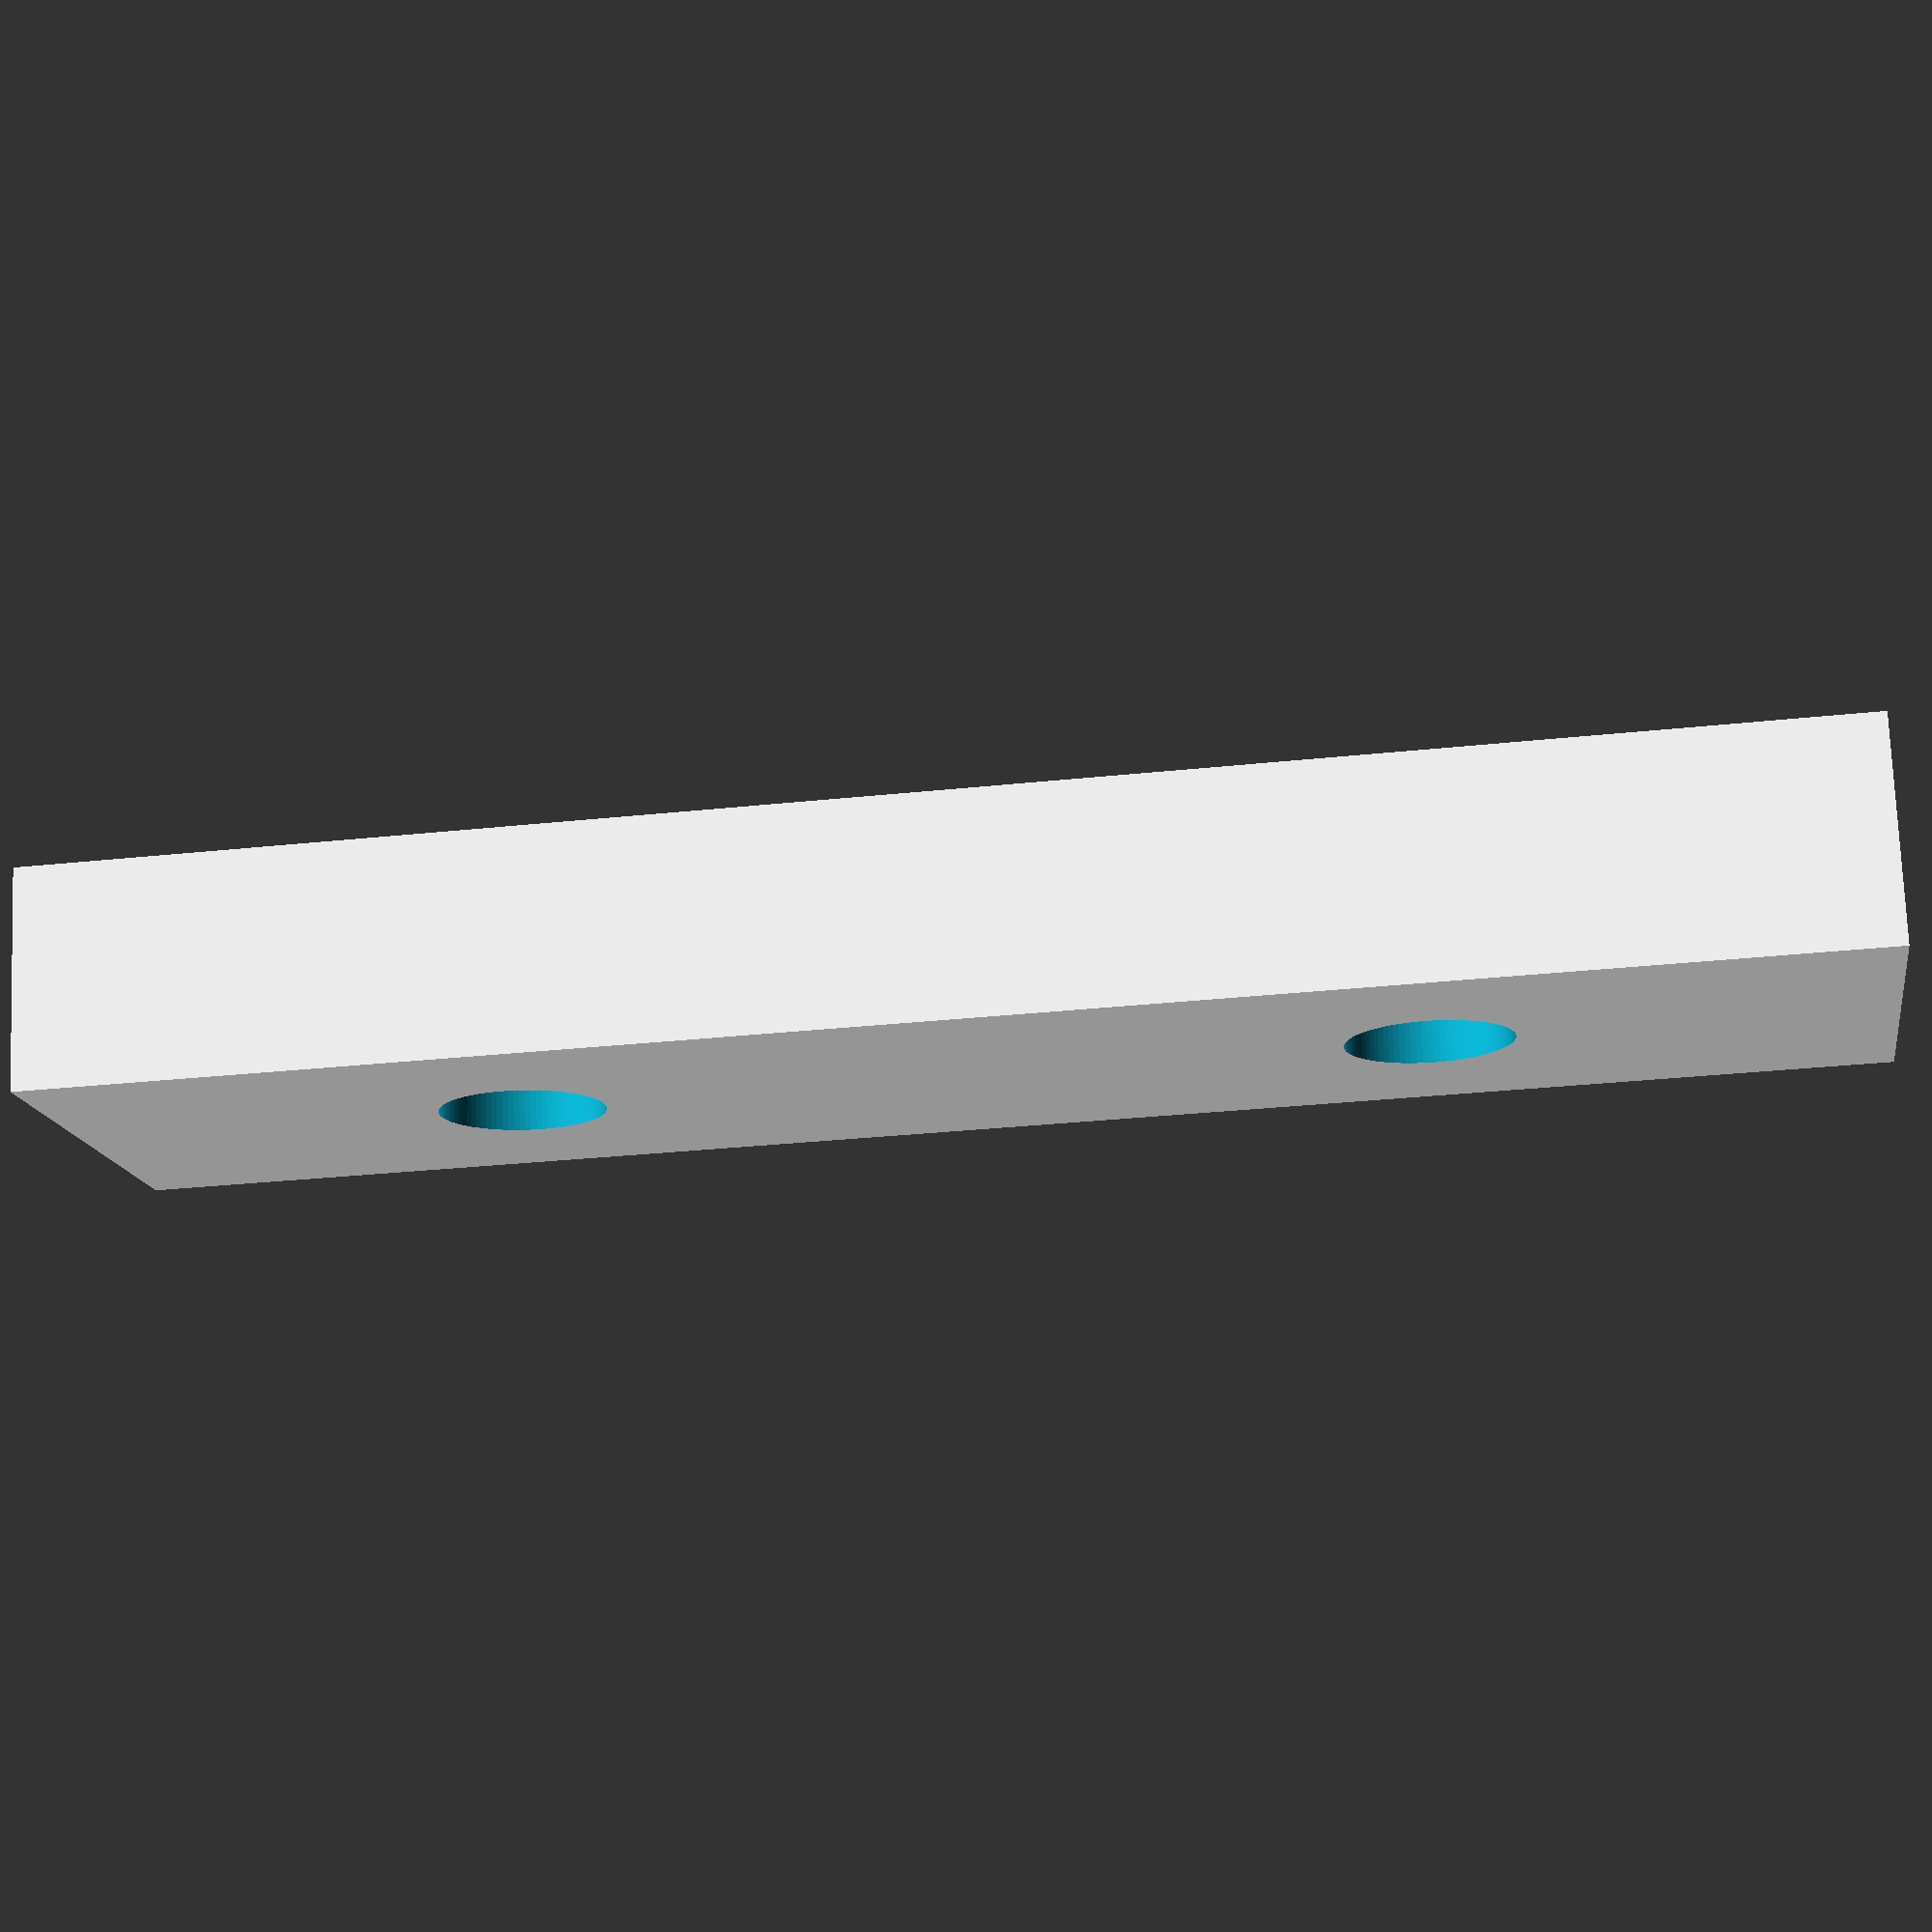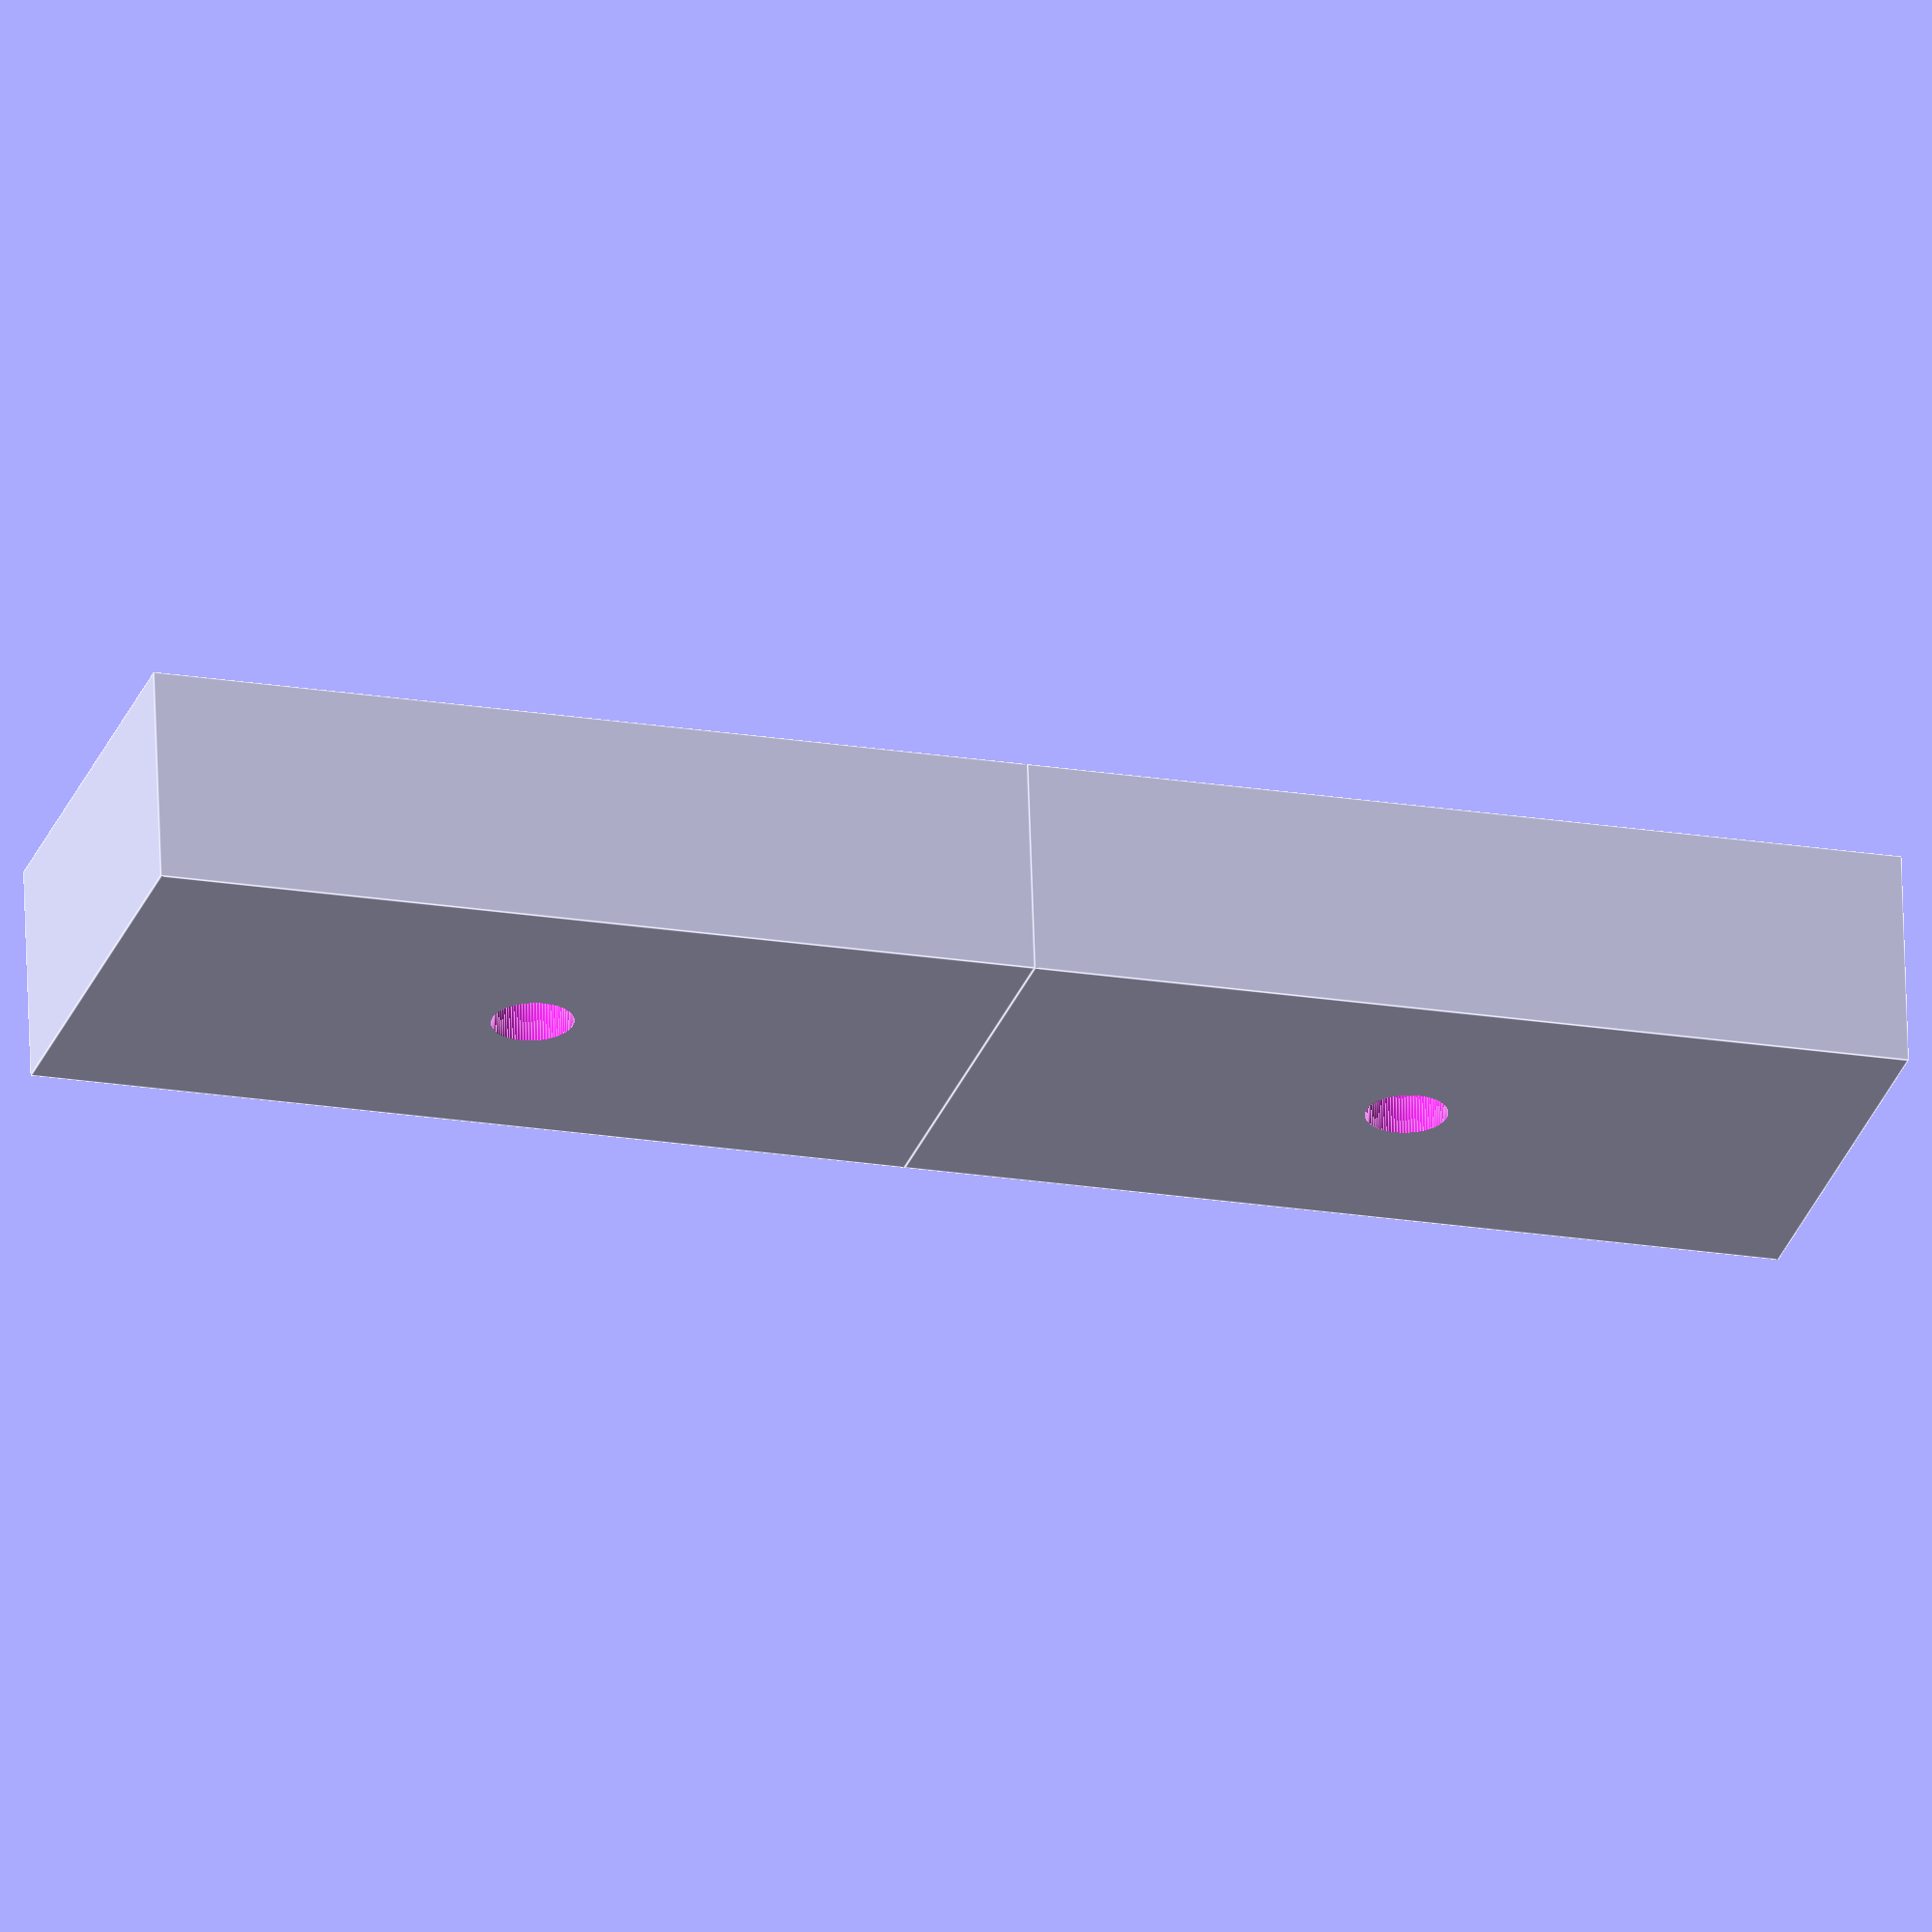
<openscad>
//Schreibtischeckhalter2
$fn=90;
//Dicke Schreibtischplatte
d1=37;
//Dicke Brett
d2=18.5;
//Dicke Schreibtischplatte hinten ab Blech noch
d3=15;
//Dicke Blech
db=2.3;
//Durchmesser Schraube
ds=3.4;
//Kopfhöhe Schraube
khs=2.5;
//Durchmesser Schraubenkopf
dsk=6.5;
//Durchmesser Bit
dbit=8;


//Höhe Eckhalter
he=d1-d2;
//Breite Eckhalter
be=he; //wir nehmen mal die Höhe als Breite auch
te=he; //hier genauso

module schraube()
{
    
    {
    cylinder(h=he, d=ds);
    translate([0,0,he])
    cylinder(h=khs, d1=ds, d2=dsk);
    
    translate([0,0,he+khs])
    cylinder(h=he, d1=dsk, d2=dbit);
    }
}

module ecke()
{
cube([d2/2,d2*2,d2]);
}

module schrauben()
{
translate([-he+khs,d2,d2/2])
rotate([0,90,0])
schraube();

}

module part()
{
difference()
{
    ecke();
    schrauben();
}
}

part();
translate([0,d2*2,0])
part();
</openscad>
<views>
elev=194.9 azim=272.3 roll=351.3 proj=p view=wireframe
elev=207.2 azim=88.1 roll=196.6 proj=o view=edges
</views>
